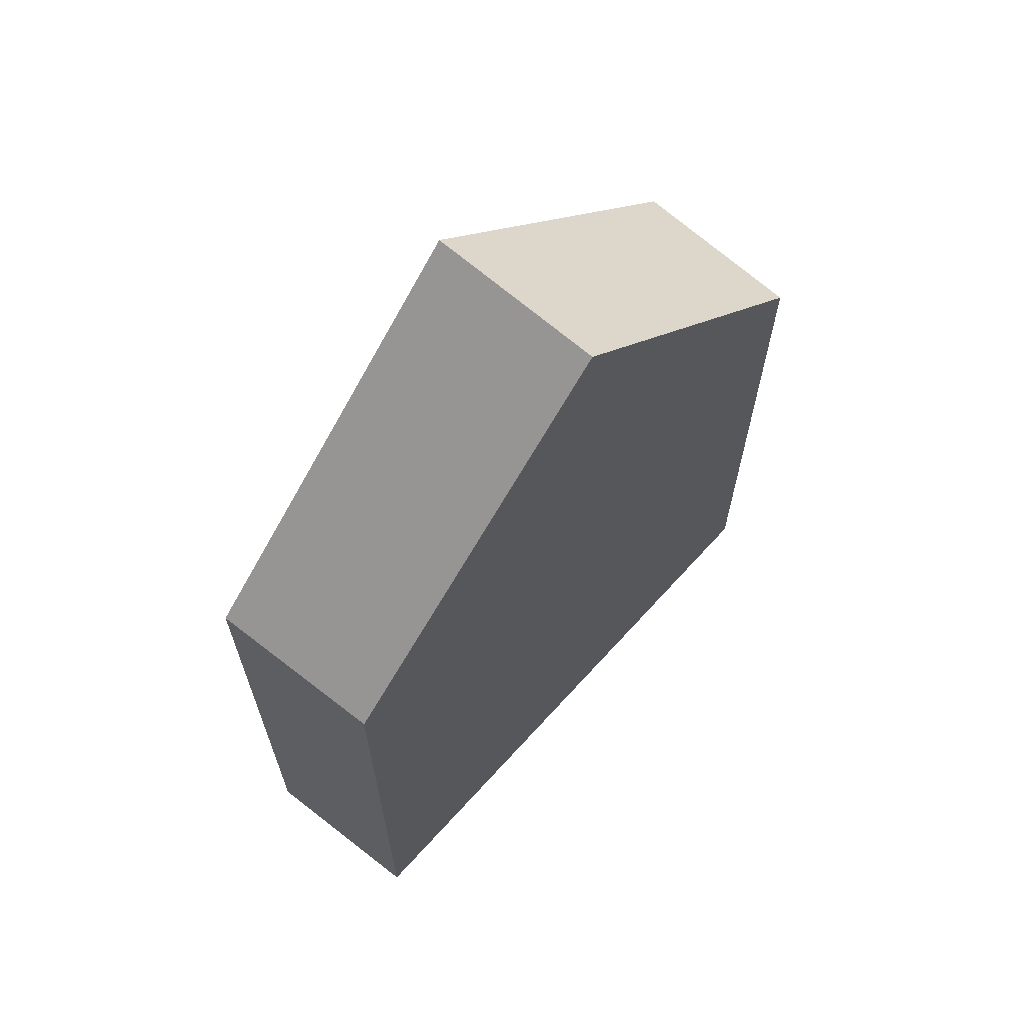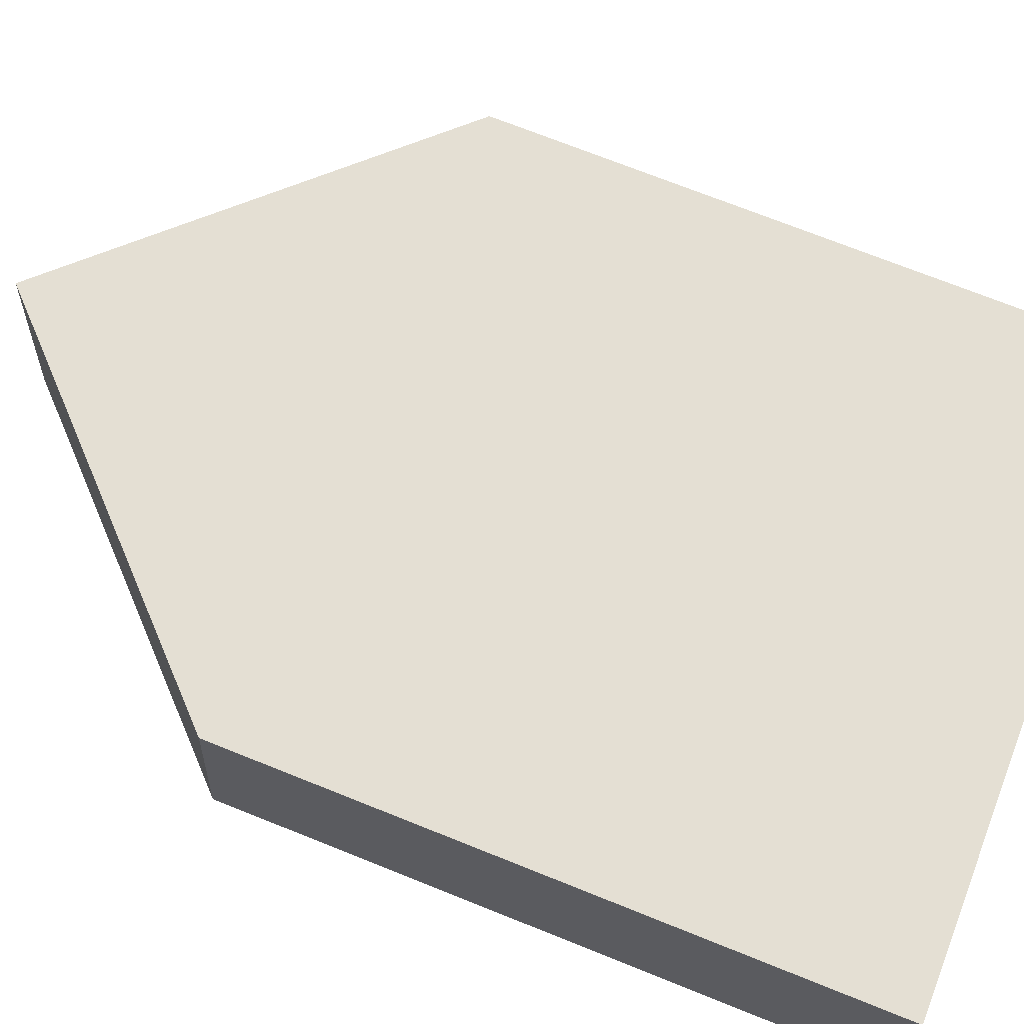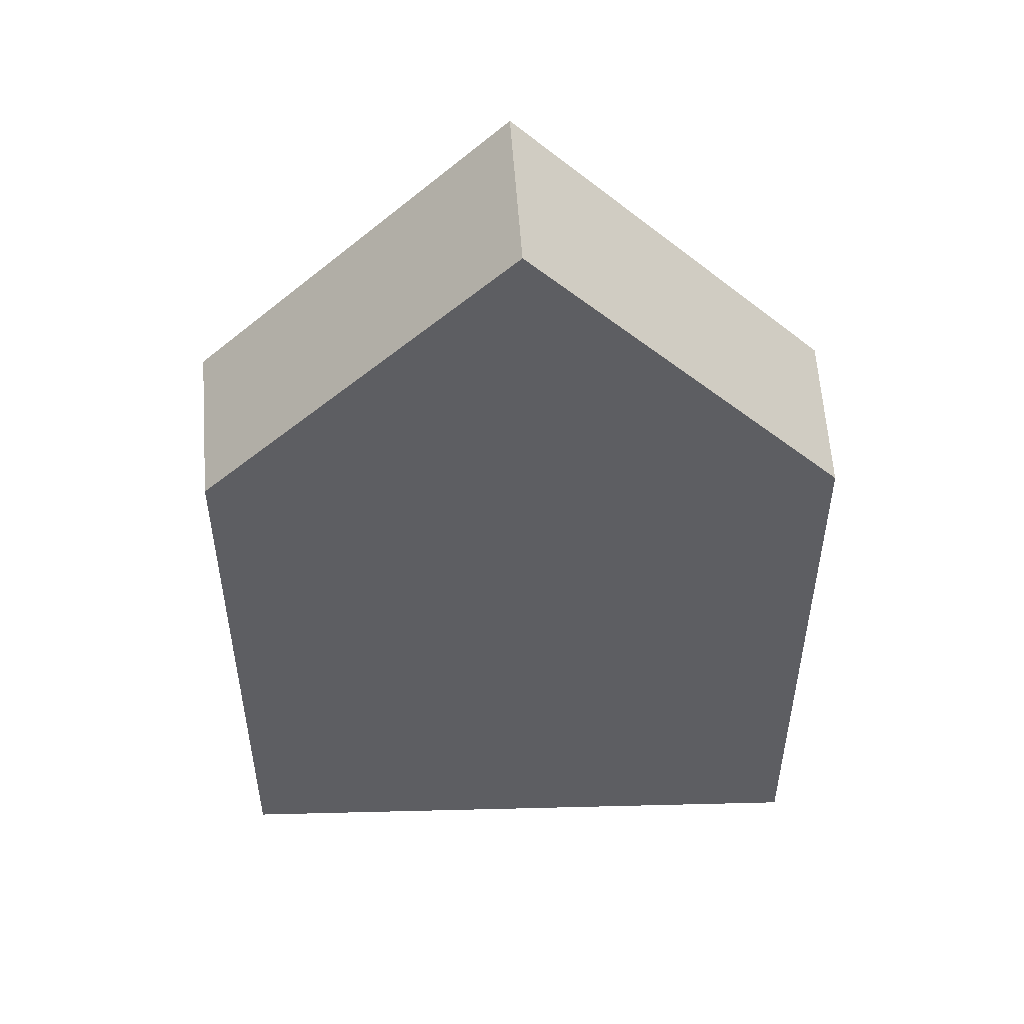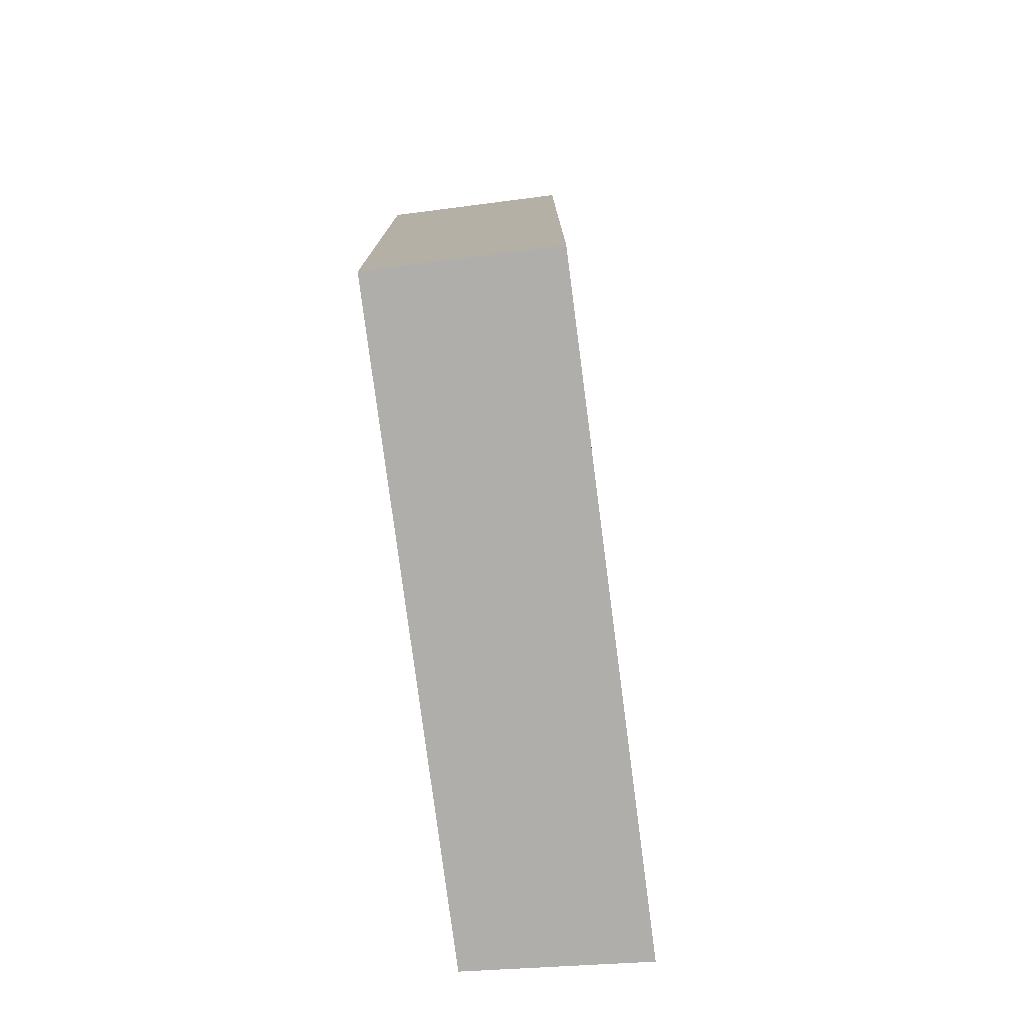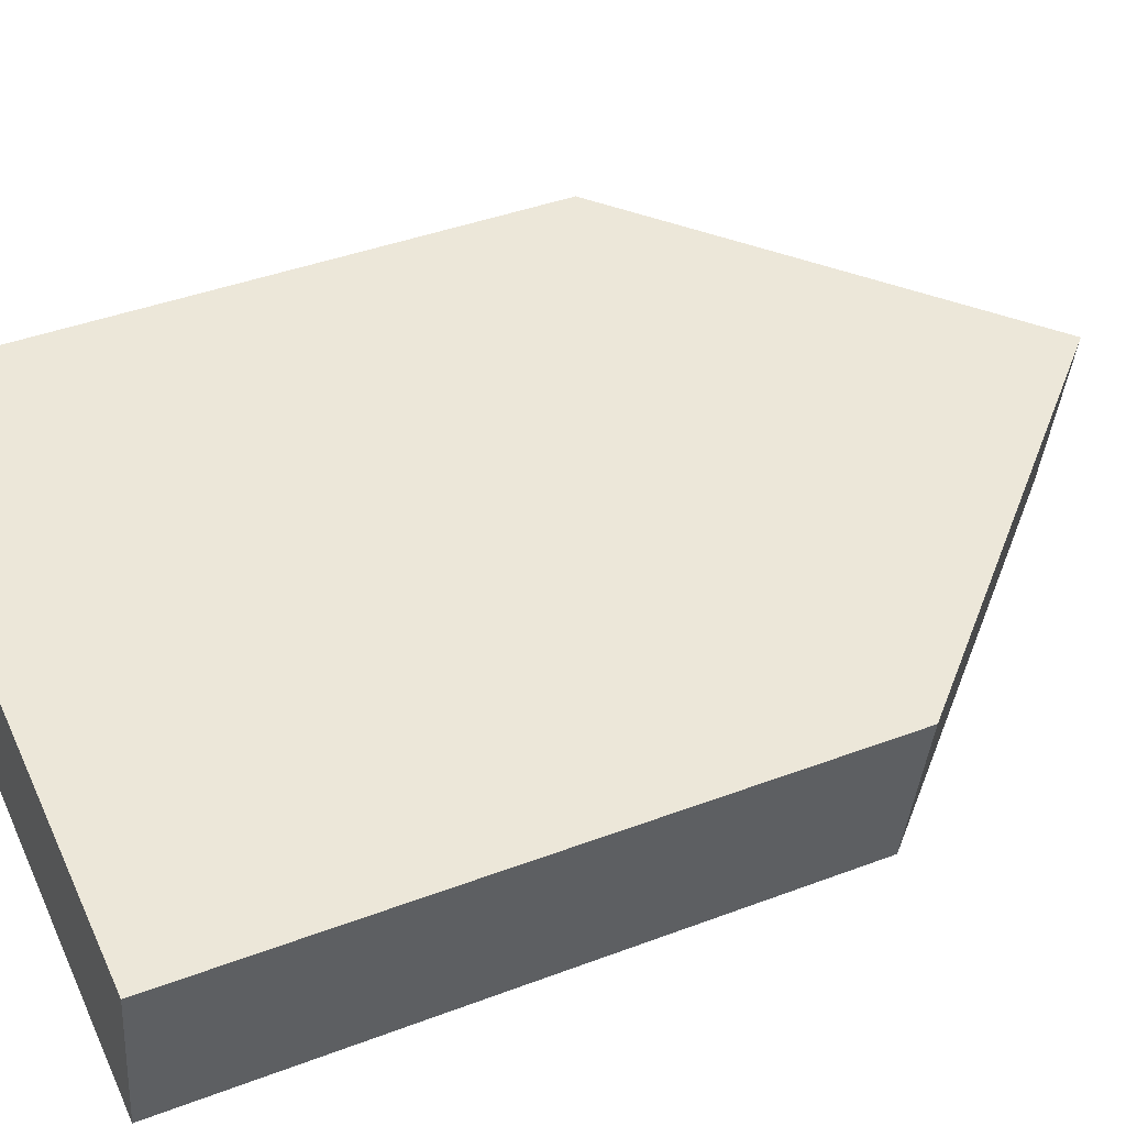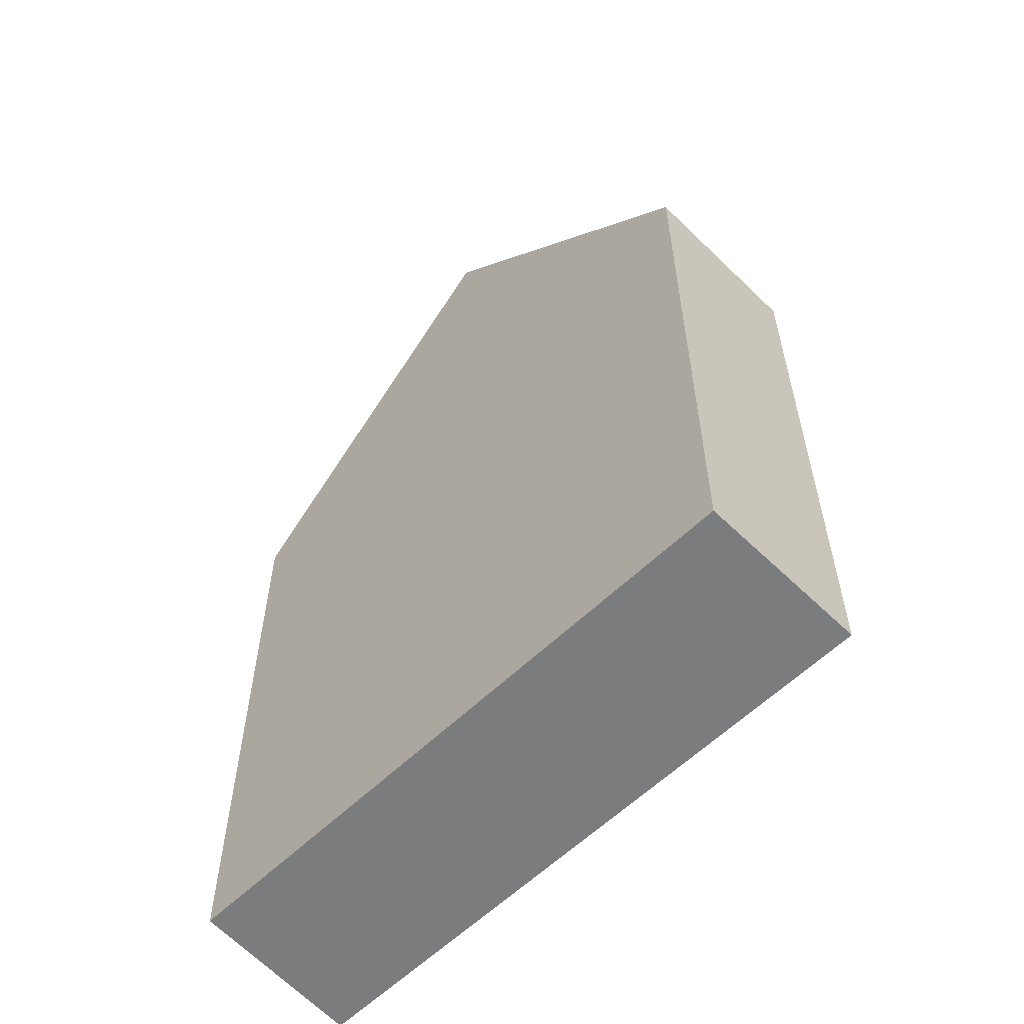
<metadata>
{"format":"obj","ext":"obj","renderer":"f3d","projection":"perspective","resolution":1024,"background":"white","views":[{"elev":66.8,"azim":138.7,"up":"+Y"},{"elev":73.1,"azim":-68.3,"up":"+Z"},{"elev":51.3,"azim":-175.1,"up":"+Y"},{"elev":-77.7,"azim":-76.2,"up":"+Y"},{"elev":41.6,"azim":65.5,"up":"+Z"},{"elev":-58.7,"azim":-128.5,"up":"+Y"}]}
</metadata>
<code>
v 0.7538 -0.00909 5.898
v 0.752 -0.00909 5.883
v 0.752 -0.06538 5.883
v 0.7538 -0.06538 5.898
v 0.7824 0.01971 5.895
v 0.7801 0.01914 5.88
v 0.7801 0.01914 5.88
v 0.8082 -0.00909 5.876
v 0.8082 -0.06538 5.876
v 0.752 -0.06538 5.883
v 0.752 -0.00909 5.883
v 0.7538 -0.06538 5.898
v 0.752 -0.06538 5.883
v 0.8082 -0.06538 5.876
v 0.8111 -0.06538 5.892
v 0.7824 0.01971 5.895
v 0.7538 -0.00909 5.898
v 0.7538 -0.06538 5.898
v 0.8111 -0.06538 5.892
v 0.8111 -0.00909 5.892
v 0.8082 -0.00909 5.876
v 0.8111 -0.00909 5.892
v 0.8111 -0.06538 5.892
v 0.8082 -0.06538 5.876
f 1 2 3
f 1 3 4
f 1 5 6
f 1 6 2
f 7 8 9
f 7 9 10
f 7 10 11
f 12 13 14
f 12 14 15
f 16 17 18
f 16 18 19
f 16 19 20
f 20 8 6
f 20 6 5
f 21 22 23
f 21 23 24

</code>
